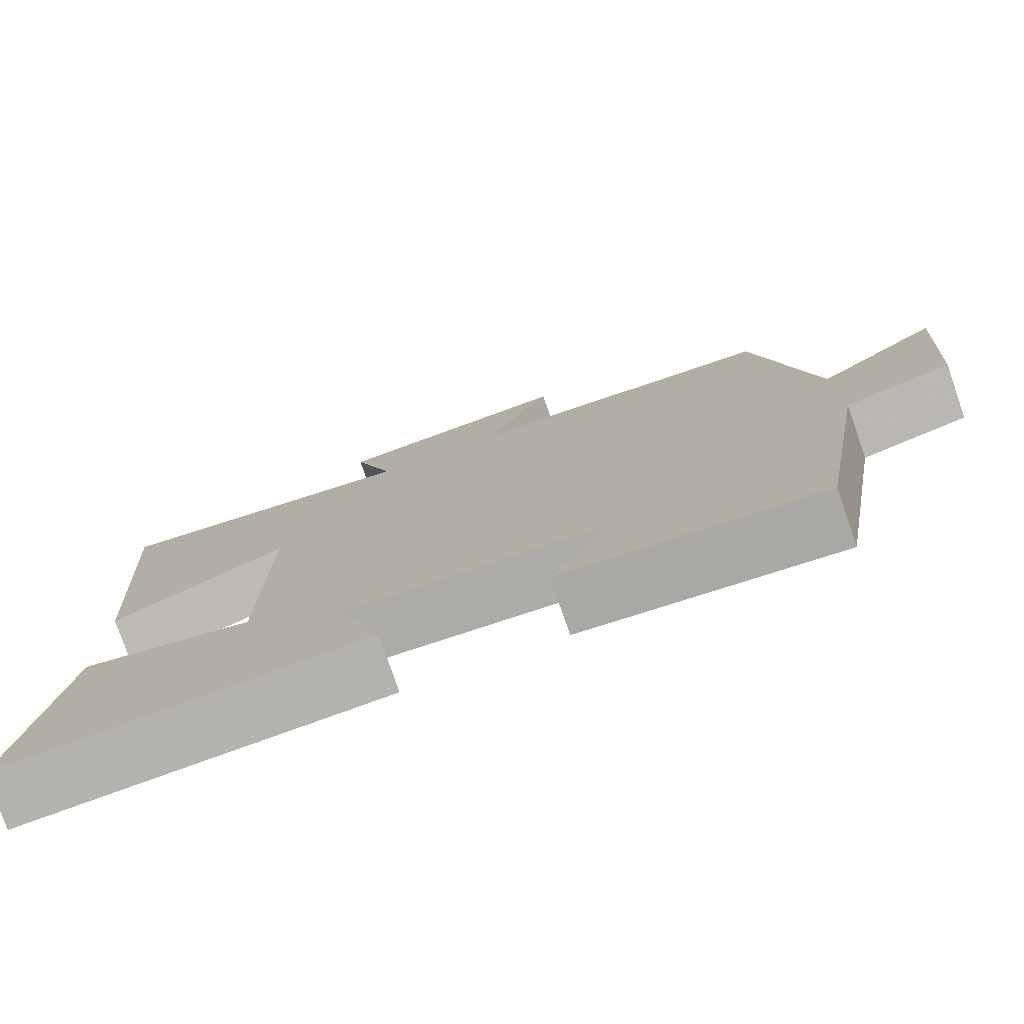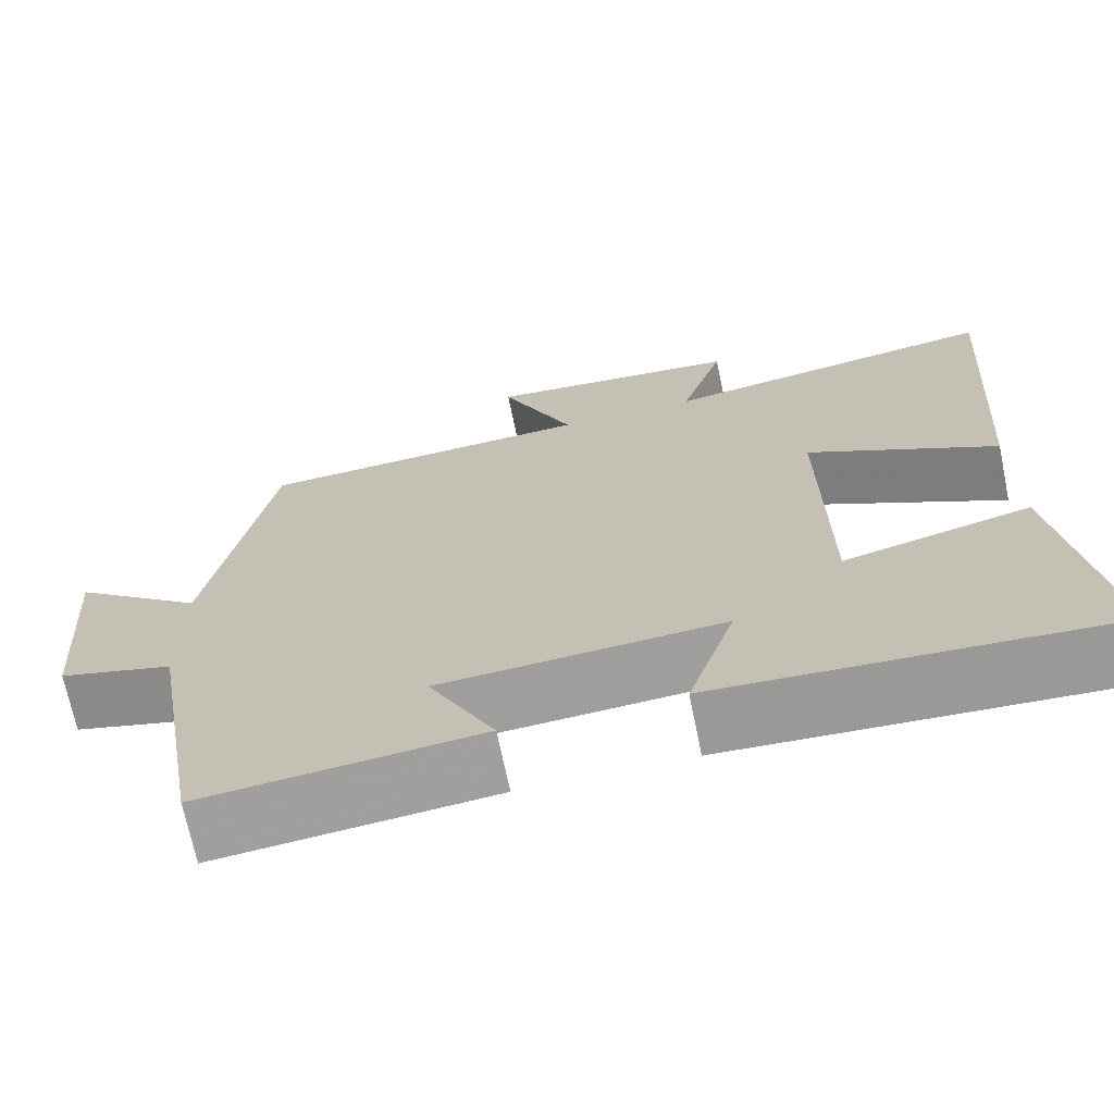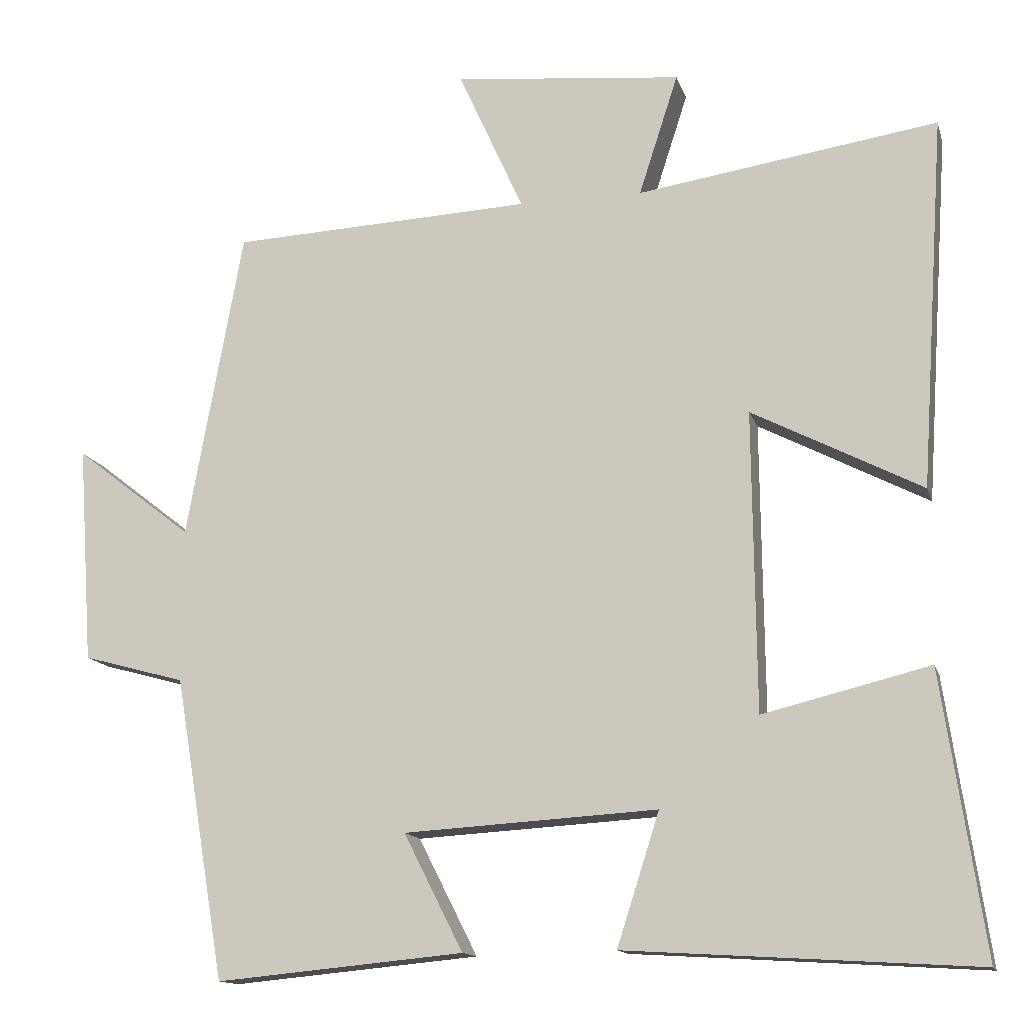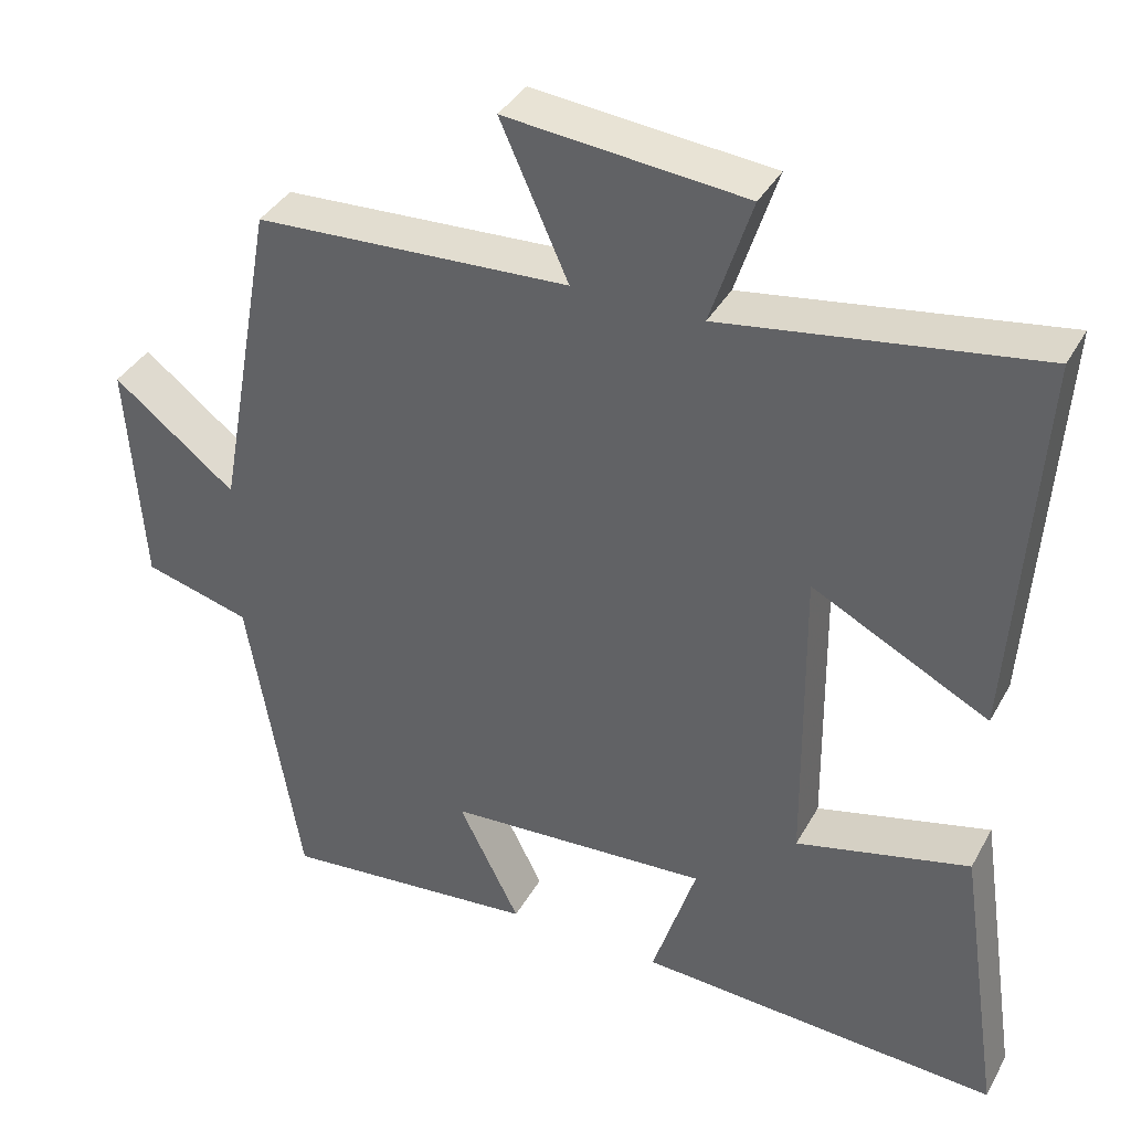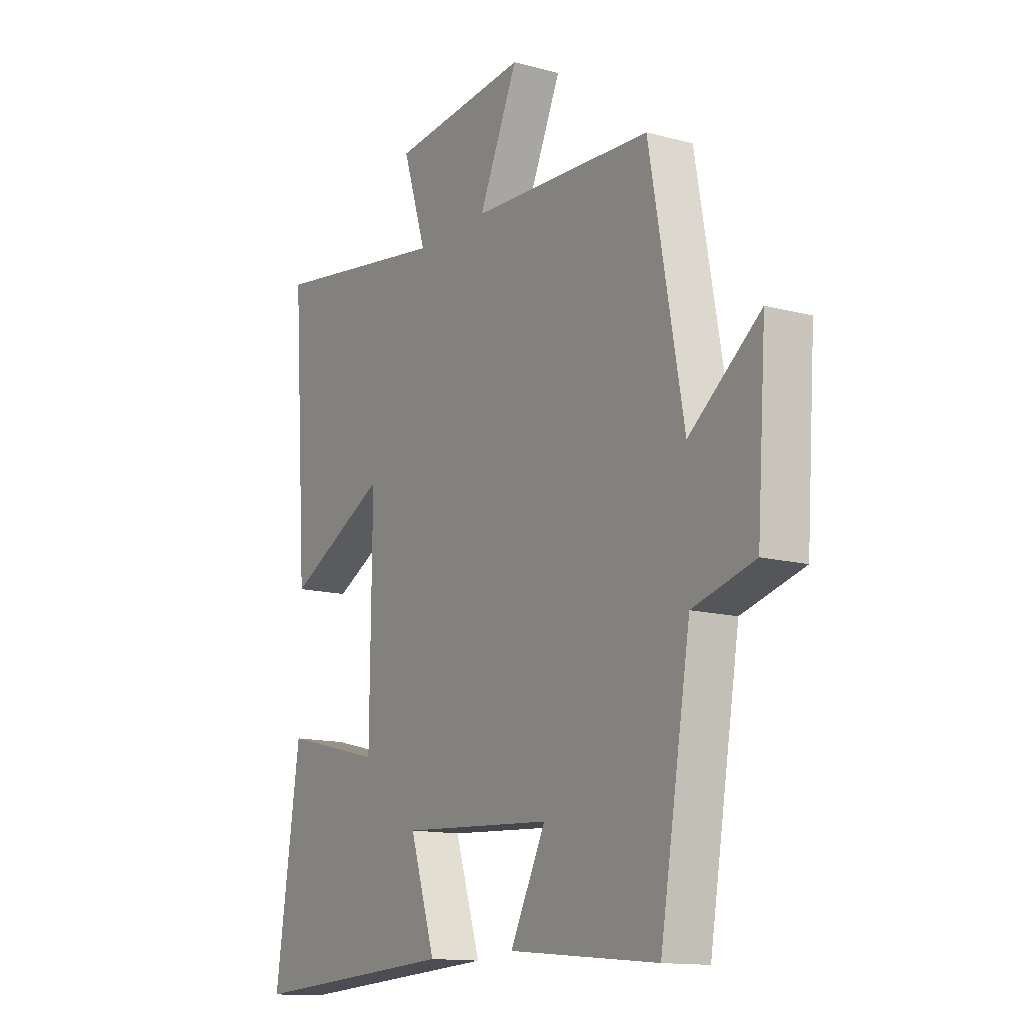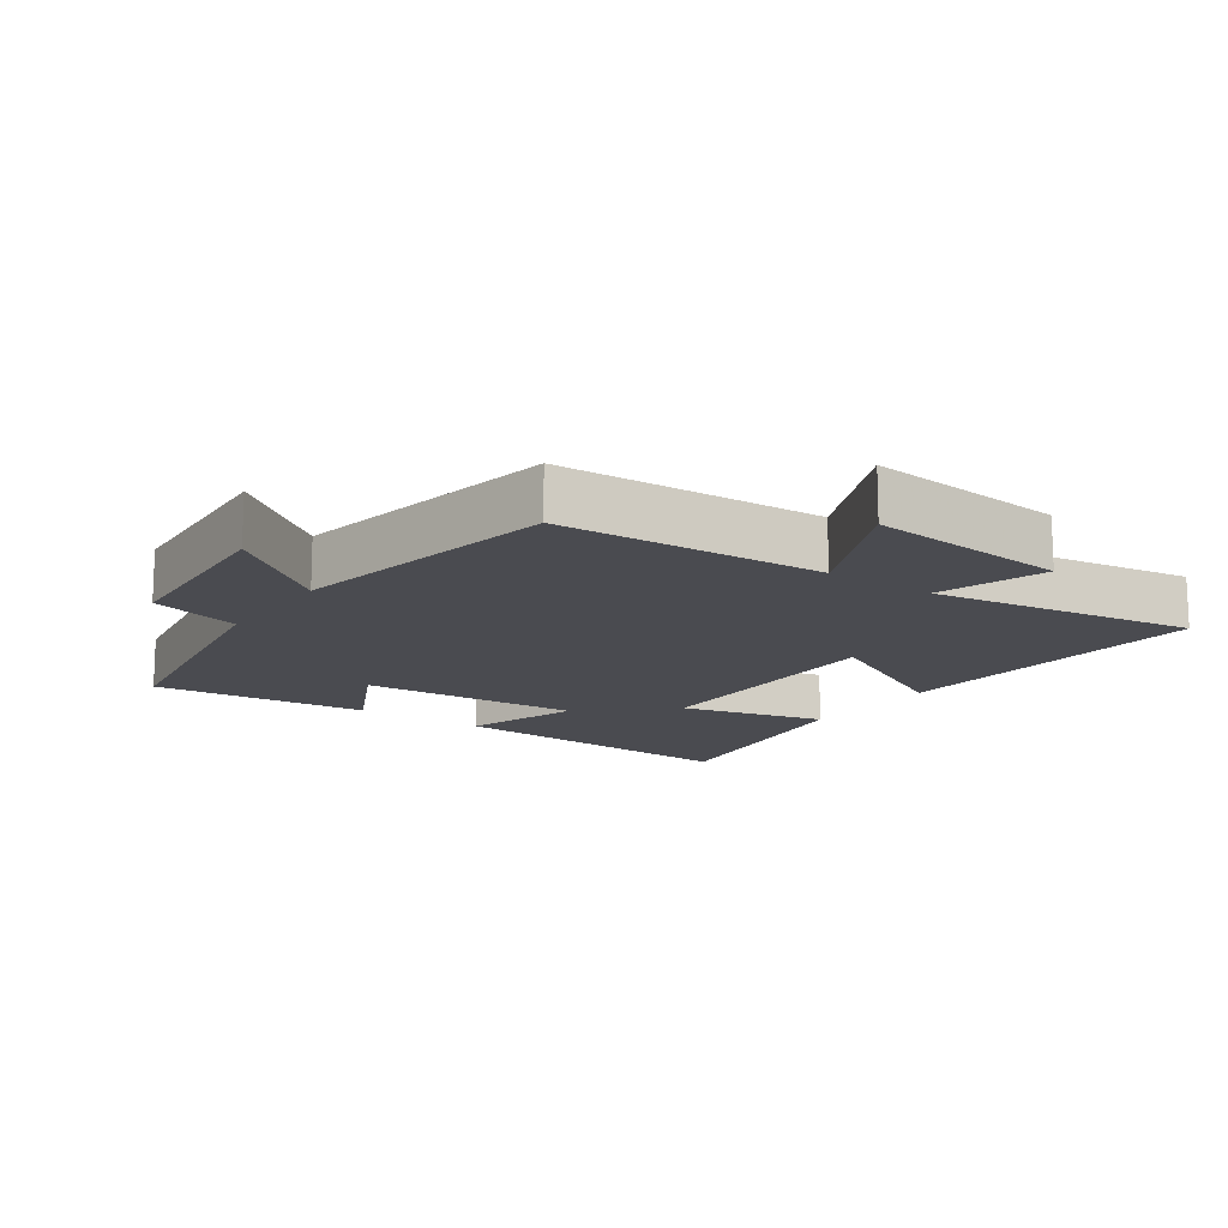
<metadata>
{"format":"obj","ext":"obj","renderer":"f3d","projection":"perspective","resolution":1024,"background":"white","views":[{"elev":-77.9,"azim":-160.9,"up":"+Z"},{"elev":-70.0,"azim":11.7,"up":"+Z"},{"elev":-13.8,"azim":14.4,"up":"+Z"},{"elev":37.6,"azim":26.1,"up":"+Z"},{"elev":-13.5,"azim":-121.4,"up":"+Z"},{"elev":-14.5,"azim":-34.9,"up":"+Y"}]}
</metadata>
<code>
v 0.555 0.07 -0.528
v 0.094 0.07 -0.5
v 0.15 0.07 -0.326
v -0.184 0.07 -0.346
v -0.106 0.07 -0.5
v -0.433 0.07 -0.531
v -0.5 0.07 -0.133
v -0.635 0.07 -0.096
v -0.655 0.07 0.192
v -0.5 0.07 0.071
v -0.426 0.07 0.481
v -0.028 0.07 0.5
v -0.114 0.07 0.691
v 0.188 0.07 0.661
v 0.136 0.07 0.5
v 0.533 0.07 0.56
v 0.5 0.07 0.069
v 0.276 0.07 0.185
v 0.28 0.07 -0.211
v 0.5 0.07 -0.157
v 0.555 0 -0.528
v 0.094 0 -0.5
v 0.15 0 -0.326
v -0.184 0 -0.346
v -0.106 0 -0.5
v -0.433 0 -0.531
v -0.5 0 -0.133
v -0.635 0 -0.096
v -0.655 0 0.192
v -0.5 0 0.071
v -0.426 0 0.481
v -0.028 0 0.5
v -0.114 0 0.691
v 0.188 0 0.661
v 0.136 0 0.5
v 0.533 0 0.56
v 0.5 0 0.069
v 0.276 0 0.185
v 0.28 0 -0.211
v 0.5 0 -0.157
f 19 20 1 2
f 15 16 17 18
f 15 18 19
f 12 13 14 15
f 10 11 12 15
f 10 15 19
f 7 8 9 10
f 4 5 6 7
f 3 4 7 10
f 19 2 3
f 3 10 19
f 22 21 40 39
f 38 37 36 35
f 39 38 35
f 35 34 33 32
f 35 32 31 30
f 39 35 30
f 30 29 28 27
f 27 26 25 24
f 30 27 24 23
f 23 22 39
f 39 30 23
f 1 21 22 2
f 2 22 23 3
f 3 23 24 4
f 4 24 25 5
f 5 25 26 6
f 6 26 27 7
f 7 27 28 8
f 8 28 29 9
f 9 29 30 10
f 10 30 31 11
f 11 31 32 12
f 12 32 33 13
f 13 33 34 14
f 14 34 35 15
f 15 35 36 16
f 16 36 37 17
f 17 37 38 18
f 18 38 39 19
f 19 39 40 20
f 20 40 21 1

</code>
